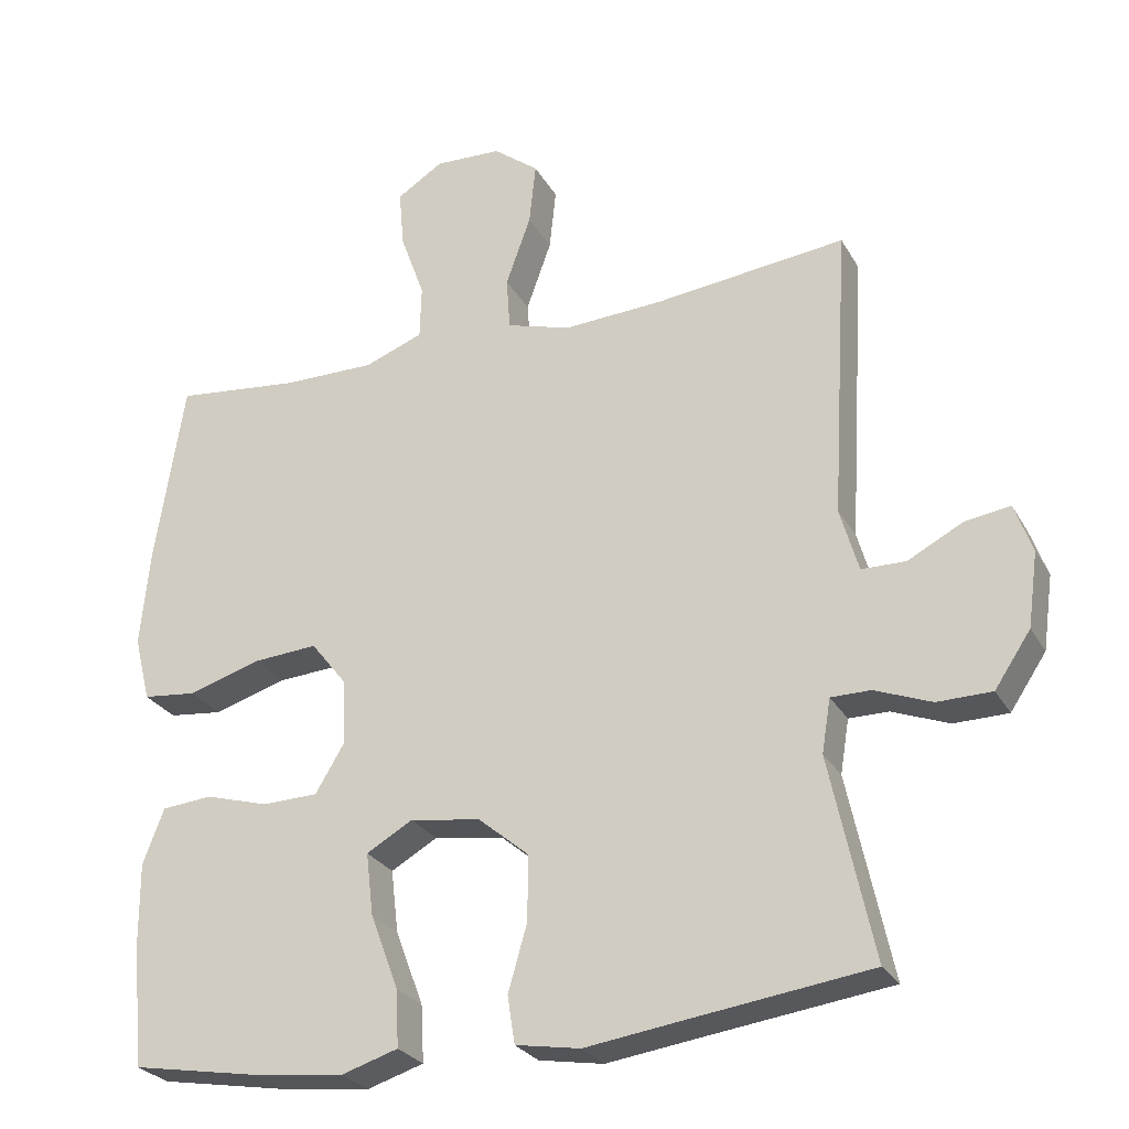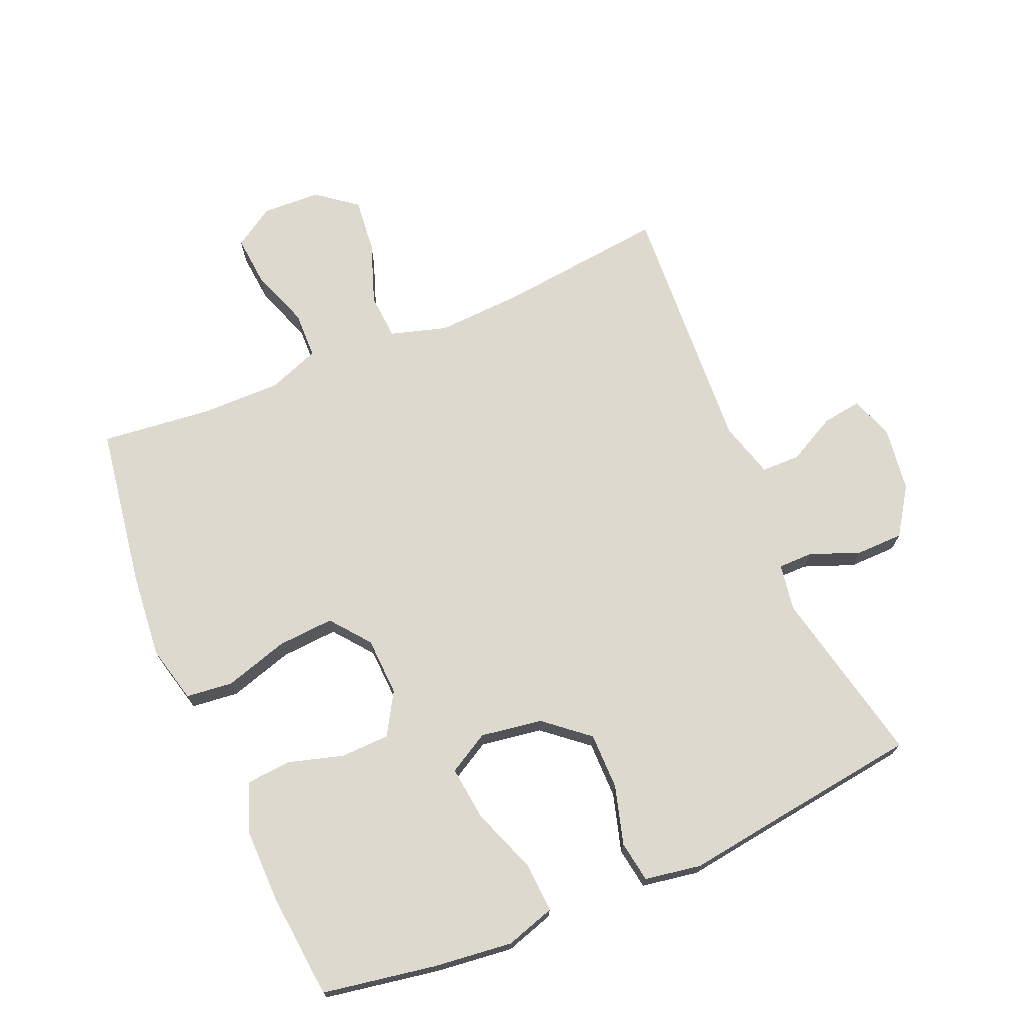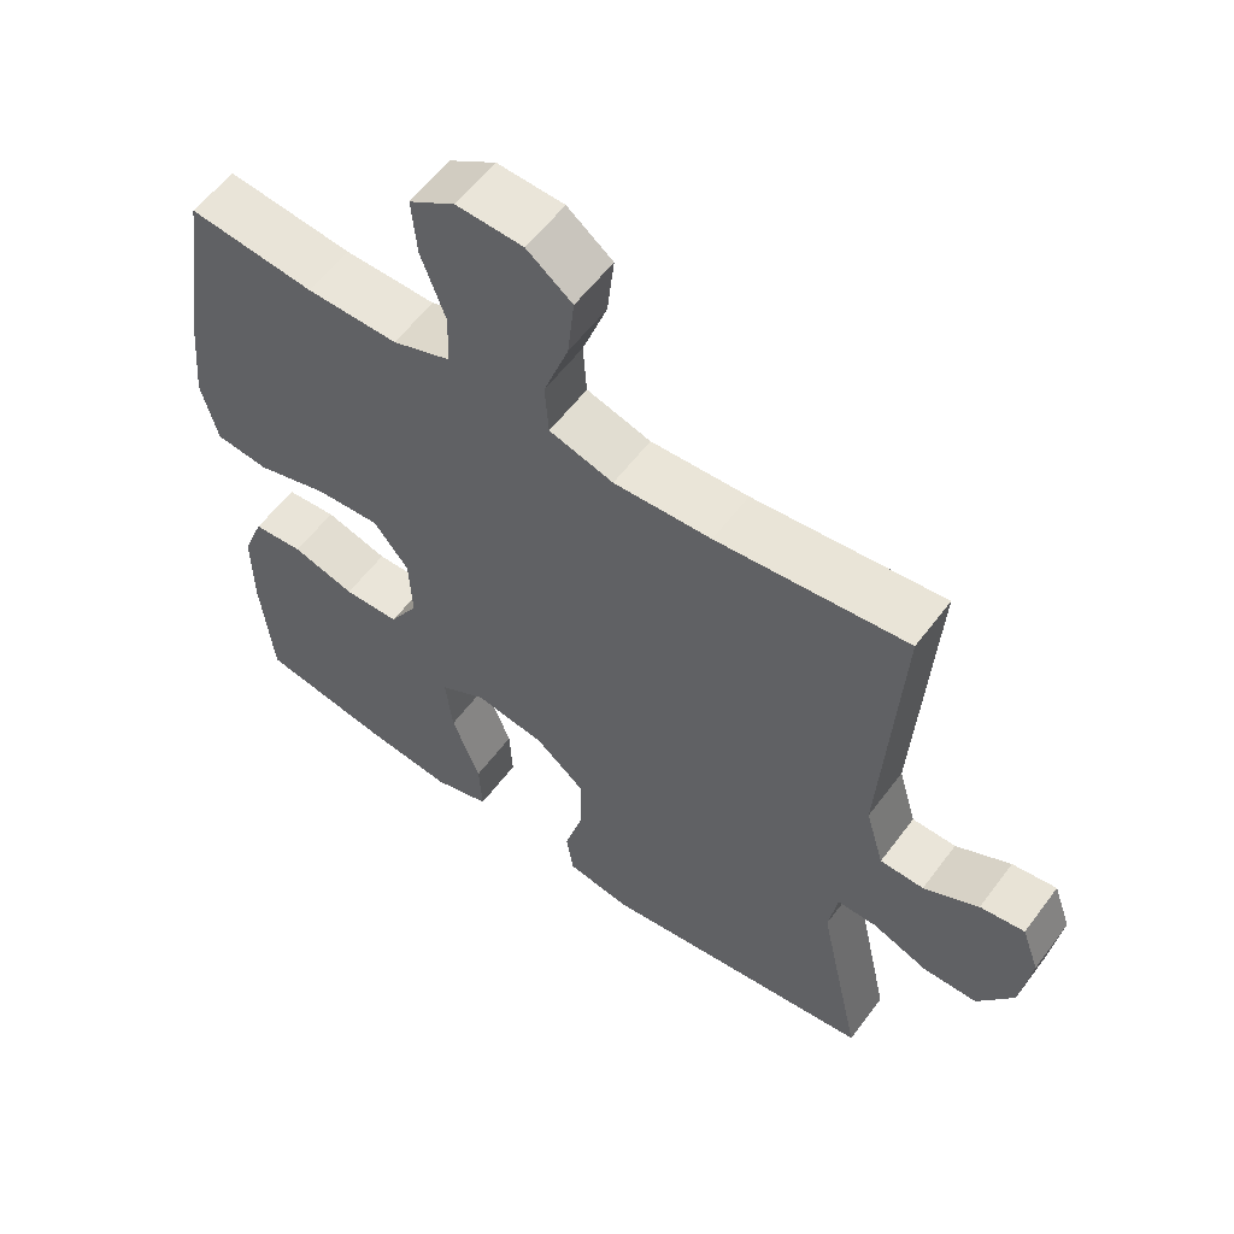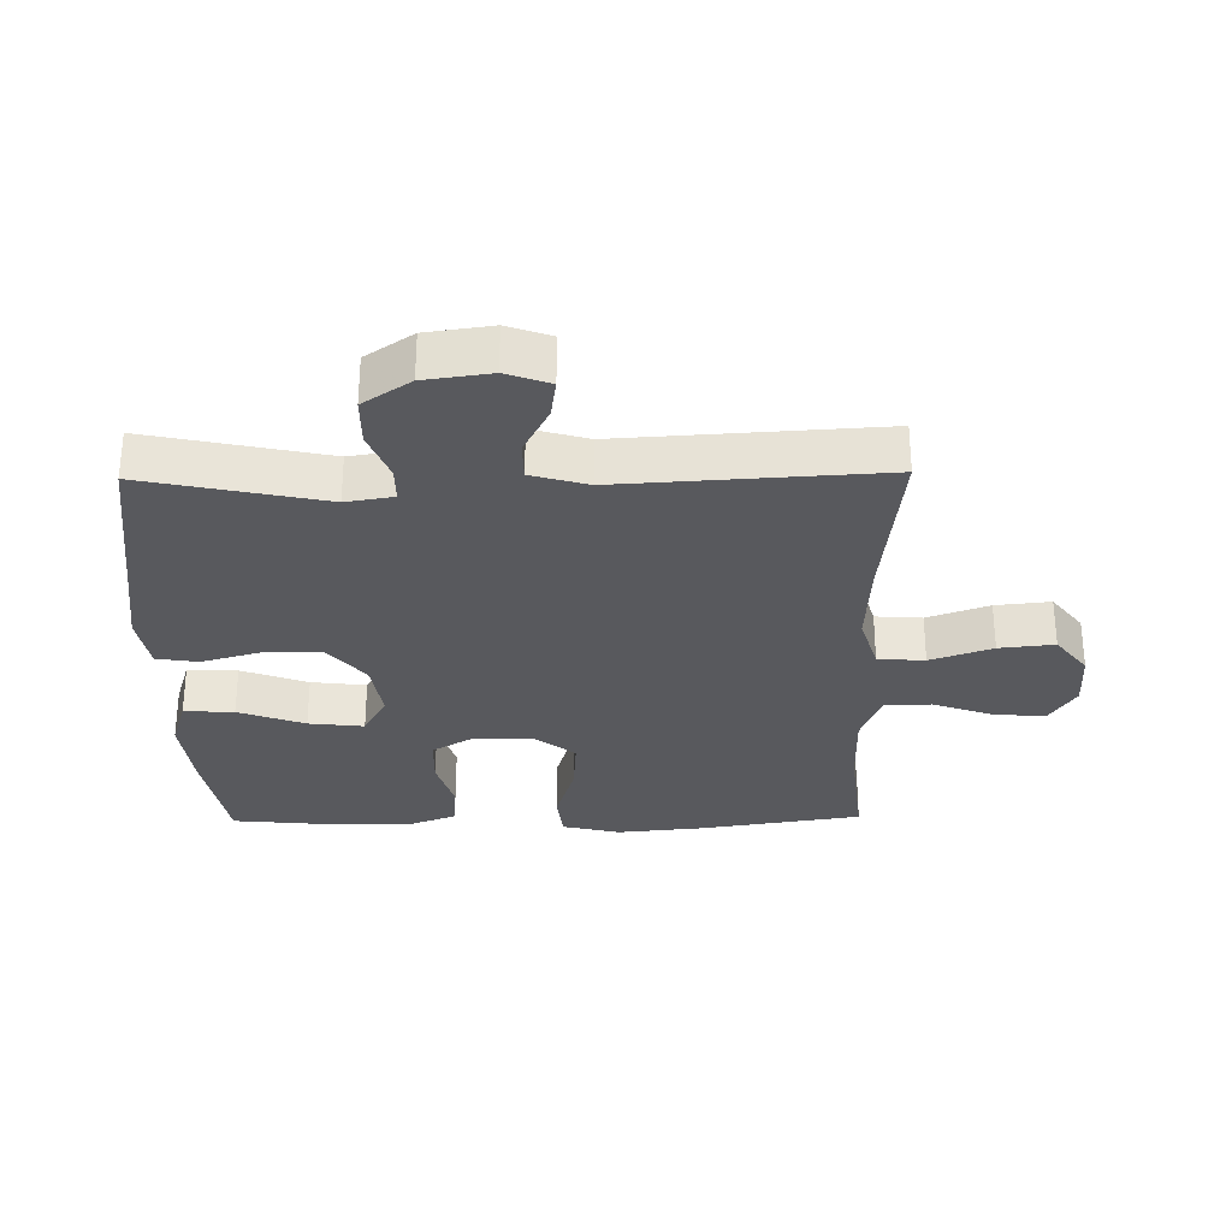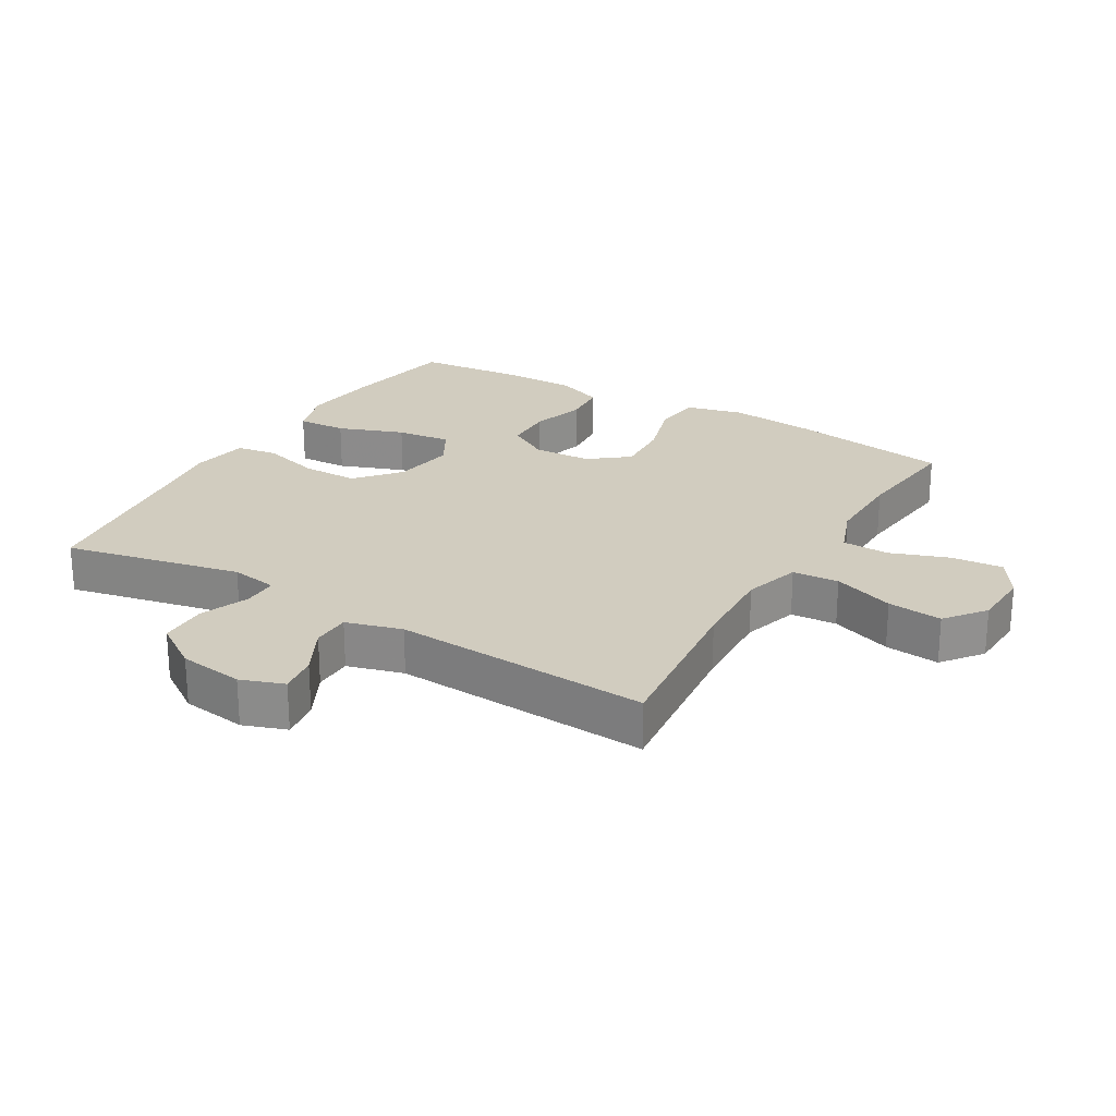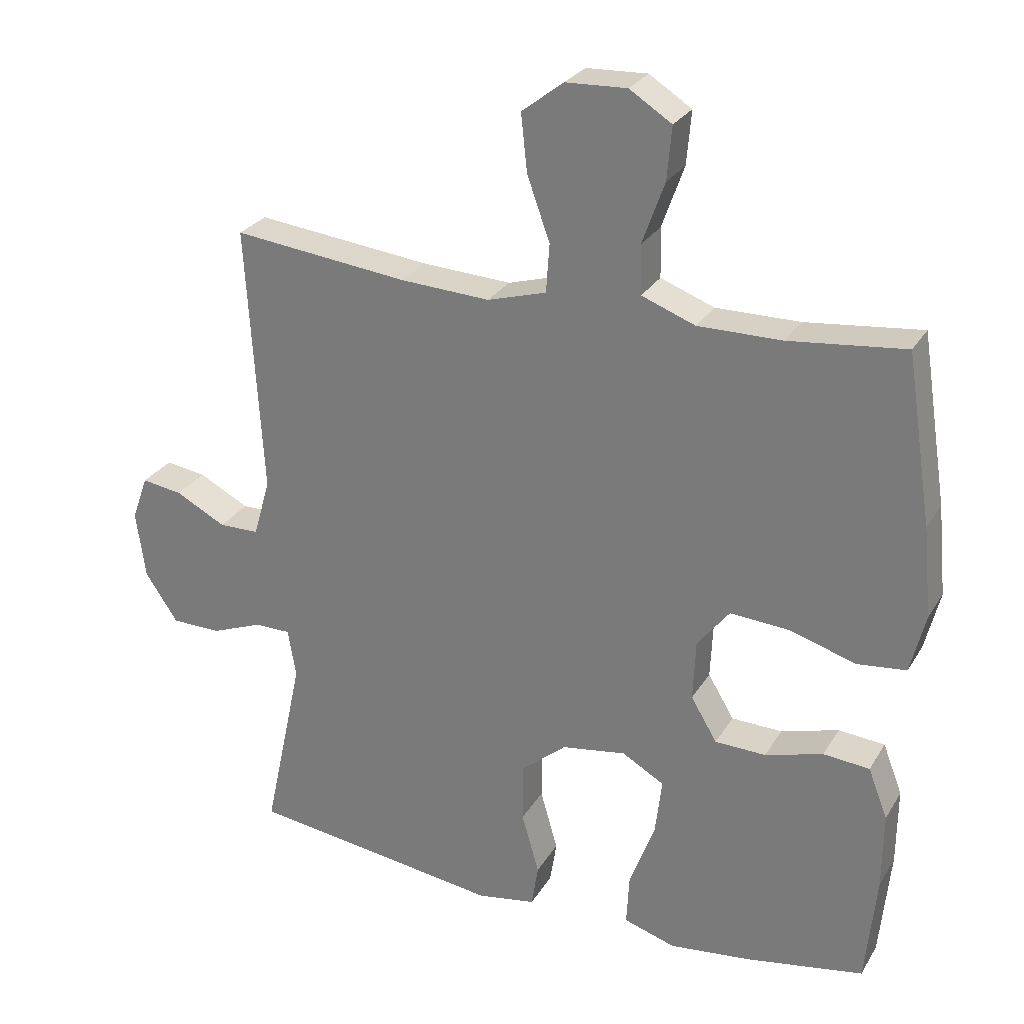
<metadata>
{"format":"obj","ext":"obj","renderer":"f3d","projection":"perspective","resolution":1024,"background":"white","views":[{"elev":-26.9,"azim":-156.1,"up":"+Z"},{"elev":71.4,"azim":156.9,"up":"+Y"},{"elev":57.8,"azim":-143.6,"up":"+Z"},{"elev":-30.1,"azim":-89.1,"up":"+Y"},{"elev":24.1,"azim":-59.3,"up":"+Y"},{"elev":27.2,"azim":25.0,"up":"+Z"}]}
</metadata>
<code>
v 0.5 0.07 0.5
v 0.539 0.07 0.25
v 0.552 0.07 0.116
v 0.53 0.07 0.027
v 0.457 0.07 0.019
v 0.358 0.07 0.049
v 0.27 0.07 0.055
v 0.222 0.07 -0.006
v 0.218 0.07 -0.097
v 0.257 0.07 -0.162
v 0.333 0.07 -0.164
v 0.419 0.07 -0.139
v 0.488 0.07 -0.145
v 0.517 0.07 -0.22
v 0.516 0.07 -0.336
v 0.5 0.07 -0.5
v 0.323 0.07 -0.531
v 0.202 0.07 -0.545
v 0.125 0.07 -0.521
v 0.129 0.07 -0.444
v 0.167 0.07 -0.342
v 0.177 0.07 -0.257
v 0.114 0.07 -0.221
v 0.018 0.07 -0.236
v -0.05 0.07 -0.293
v -0.05 0.07 -0.381
v -0.024 0.07 -0.472
v -0.034 0.07 -0.536
v -0.122 0.07 -0.551
v -0.253 0.07 -0.533
v -0.5 0.07 -0.5
v -0.441 0.07 -0.225
v -0.453 0.07 -0.152
v -0.507 0.07 -0.152
v -0.584 0.07 -0.182
v -0.658 0.07 -0.181
v -0.707 0.07 -0.108
v -0.721 0.07 -0.007
v -0.697 0.07 0.06
v -0.636 0.07 0.051
v -0.561 0.07 0.012
v -0.501 0.07 0.013
v -0.476 0.07 0.1
v -0.5 0.07 0.5
v -0.239 0.07 0.471
v -0.105 0.07 0.464
v -0.017 0.07 0.49
v -0.012 0.07 0.562
v -0.046 0.07 0.657
v -0.055 0.07 0.742
v 0.007 0.07 0.79
v 0.098 0.07 0.794
v 0.161 0.07 0.754
v 0.154 0.07 0.675
v 0.121 0.07 0.583
v 0.123 0.07 0.51
v 0.203 0.07 0.48
v 0.328 0.07 0.481
v 0.5 0 0.5
v 0.539 0 0.25
v 0.552 0 0.116
v 0.53 0 0.027
v 0.457 0 0.019
v 0.358 0 0.049
v 0.27 0 0.055
v 0.222 0 -0.006
v 0.218 0 -0.097
v 0.257 0 -0.162
v 0.333 0 -0.164
v 0.419 0 -0.139
v 0.488 0 -0.145
v 0.517 0 -0.22
v 0.516 0 -0.336
v 0.5 0 -0.5
v 0.323 0 -0.531
v 0.202 0 -0.545
v 0.125 0 -0.521
v 0.129 0 -0.444
v 0.167 0 -0.342
v 0.177 0 -0.257
v 0.114 0 -0.221
v 0.018 0 -0.236
v -0.05 0 -0.293
v -0.05 0 -0.381
v -0.024 0 -0.472
v -0.034 0 -0.536
v -0.122 0 -0.551
v -0.253 0 -0.533
v -0.5 0 -0.5
v -0.441 0 -0.225
v -0.453 0 -0.152
v -0.507 0 -0.152
v -0.584 0 -0.182
v -0.658 0 -0.181
v -0.707 0 -0.108
v -0.721 0 -0.007
v -0.697 0 0.06
v -0.636 0 0.051
v -0.561 0 0.012
v -0.501 0 0.013
v -0.476 0 0.1
v -0.5 0 0.5
v -0.239 0 0.471
v -0.105 0 0.464
v -0.017 0 0.49
v -0.012 0 0.562
v -0.046 0 0.657
v -0.055 0 0.742
v 0.007 0 0.79
v 0.098 0 0.794
v 0.161 0 0.754
v 0.154 0 0.675
v 0.121 0 0.583
v 0.123 0 0.51
v 0.203 0 0.48
v 0.328 0 0.481
f 52 53 54 55
f 52 55 56
f 51 52 56
f 48 49 50 51
f 47 48 51 56
f 46 47 56 57
f 43 44 45
f 42 43 45 46
f 38 39 40 41
f 38 41 42
f 37 38 42
f 34 35 36 37
f 33 34 37 42
f 30 31 32
f 30 32 33
f 26 27 28 29
f 25 26 29 30
f 18 19 20 21
f 18 21 22
f 17 18 22
f 16 17 22
f 15 16 22
f 14 15 22 23
f 11 12 13 14
f 10 11 14 23
f 3 4 5 6
f 3 6 7
f 58 1 2 3
f 58 3 7
f 57 58 7 8
f 46 57 8 9
f 42 46 9
f 25 30 33 42
f 24 25 42
f 23 24 42
f 9 10 23 42
f 113 112 111 110
f 114 113 110
f 114 110 109
f 109 108 107 106
f 114 109 106 105
f 115 114 105 104
f 103 102 101
f 104 103 101 100
f 99 98 97 96
f 100 99 96
f 100 96 95
f 95 94 93 92
f 100 95 92 91
f 90 89 88
f 91 90 88
f 87 86 85 84
f 88 87 84 83
f 79 78 77 76
f 80 79 76
f 80 76 75
f 80 75 74
f 80 74 73
f 81 80 73 72
f 72 71 70 69
f 81 72 69 68
f 64 63 62 61
f 65 64 61
f 61 60 59 116
f 65 61 116
f 66 65 116 115
f 67 66 115 104
f 67 104 100
f 100 91 88 83
f 100 83 82
f 100 82 81
f 100 81 68 67
f 1 59 60 2
f 2 60 61 3
f 3 61 62 4
f 4 62 63 5
f 5 63 64 6
f 6 64 65 7
f 7 65 66 8
f 8 66 67 9
f 9 67 68 10
f 10 68 69 11
f 11 69 70 12
f 12 70 71 13
f 13 71 72 14
f 14 72 73 15
f 15 73 74 16
f 16 74 75 17
f 17 75 76 18
f 18 76 77 19
f 19 77 78 20
f 20 78 79 21
f 21 79 80 22
f 22 80 81 23
f 23 81 82 24
f 24 82 83 25
f 25 83 84 26
f 26 84 85 27
f 27 85 86 28
f 28 86 87 29
f 29 87 88 30
f 30 88 89 31
f 31 89 90 32
f 32 90 91 33
f 33 91 92 34
f 34 92 93 35
f 35 93 94 36
f 36 94 95 37
f 37 95 96 38
f 38 96 97 39
f 39 97 98 40
f 40 98 99 41
f 41 99 100 42
f 42 100 101 43
f 43 101 102 44
f 44 102 103 45
f 45 103 104 46
f 46 104 105 47
f 47 105 106 48
f 48 106 107 49
f 49 107 108 50
f 50 108 109 51
f 51 109 110 52
f 52 110 111 53
f 53 111 112 54
f 54 112 113 55
f 55 113 114 56
f 56 114 115 57
f 57 115 116 58
f 58 116 59 1

</code>
